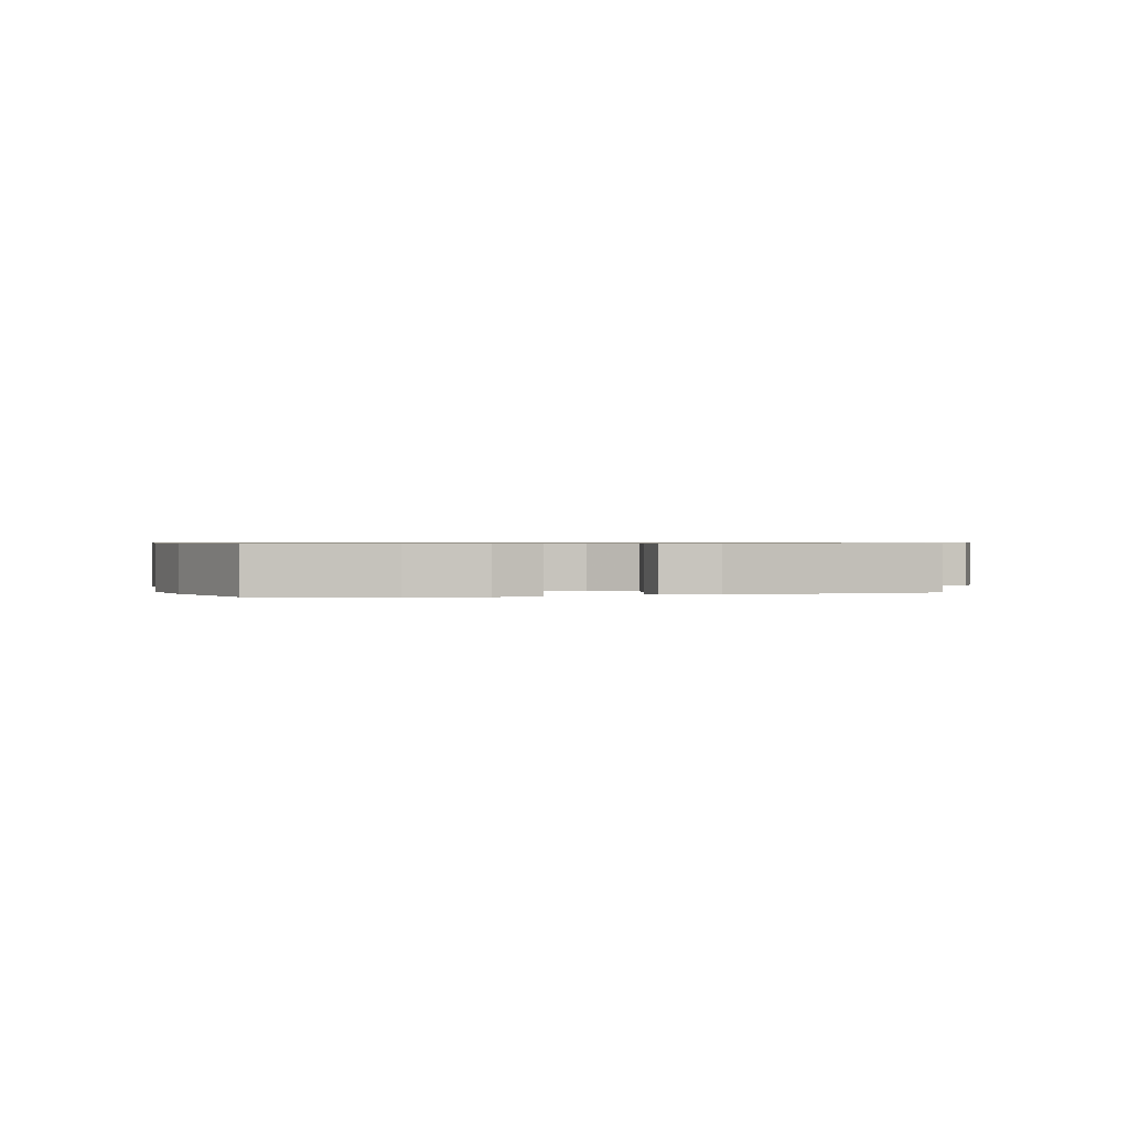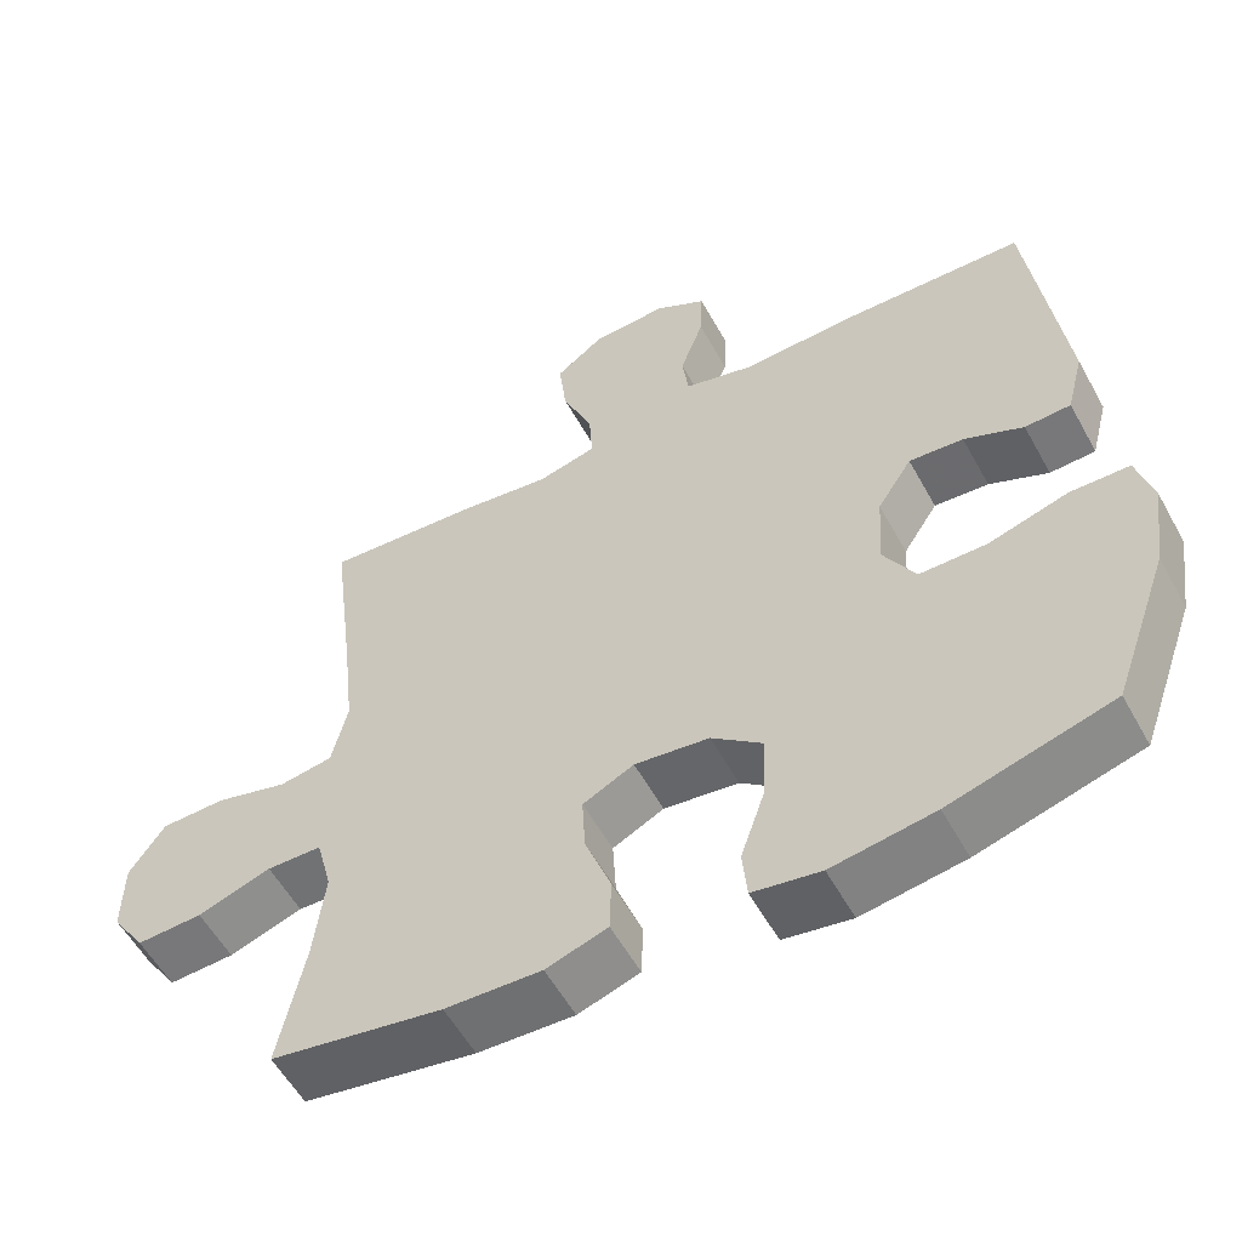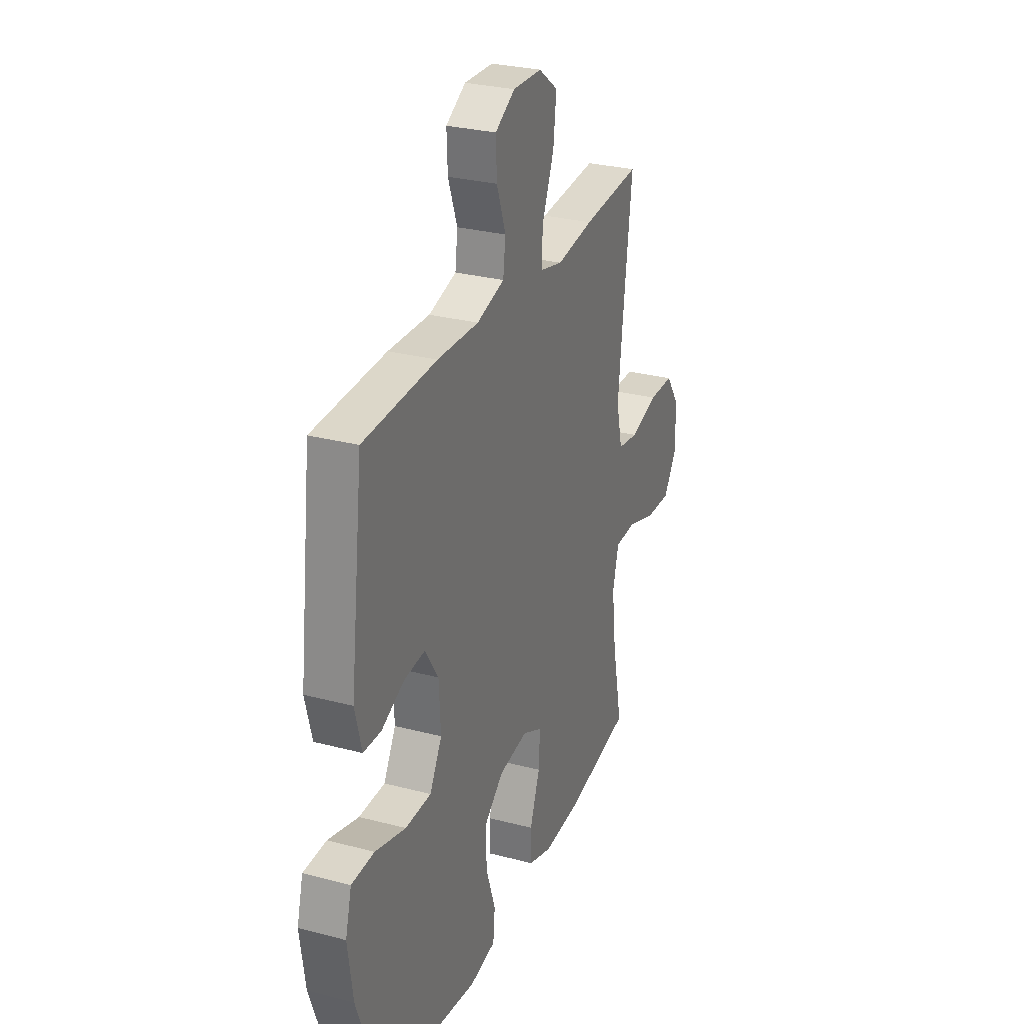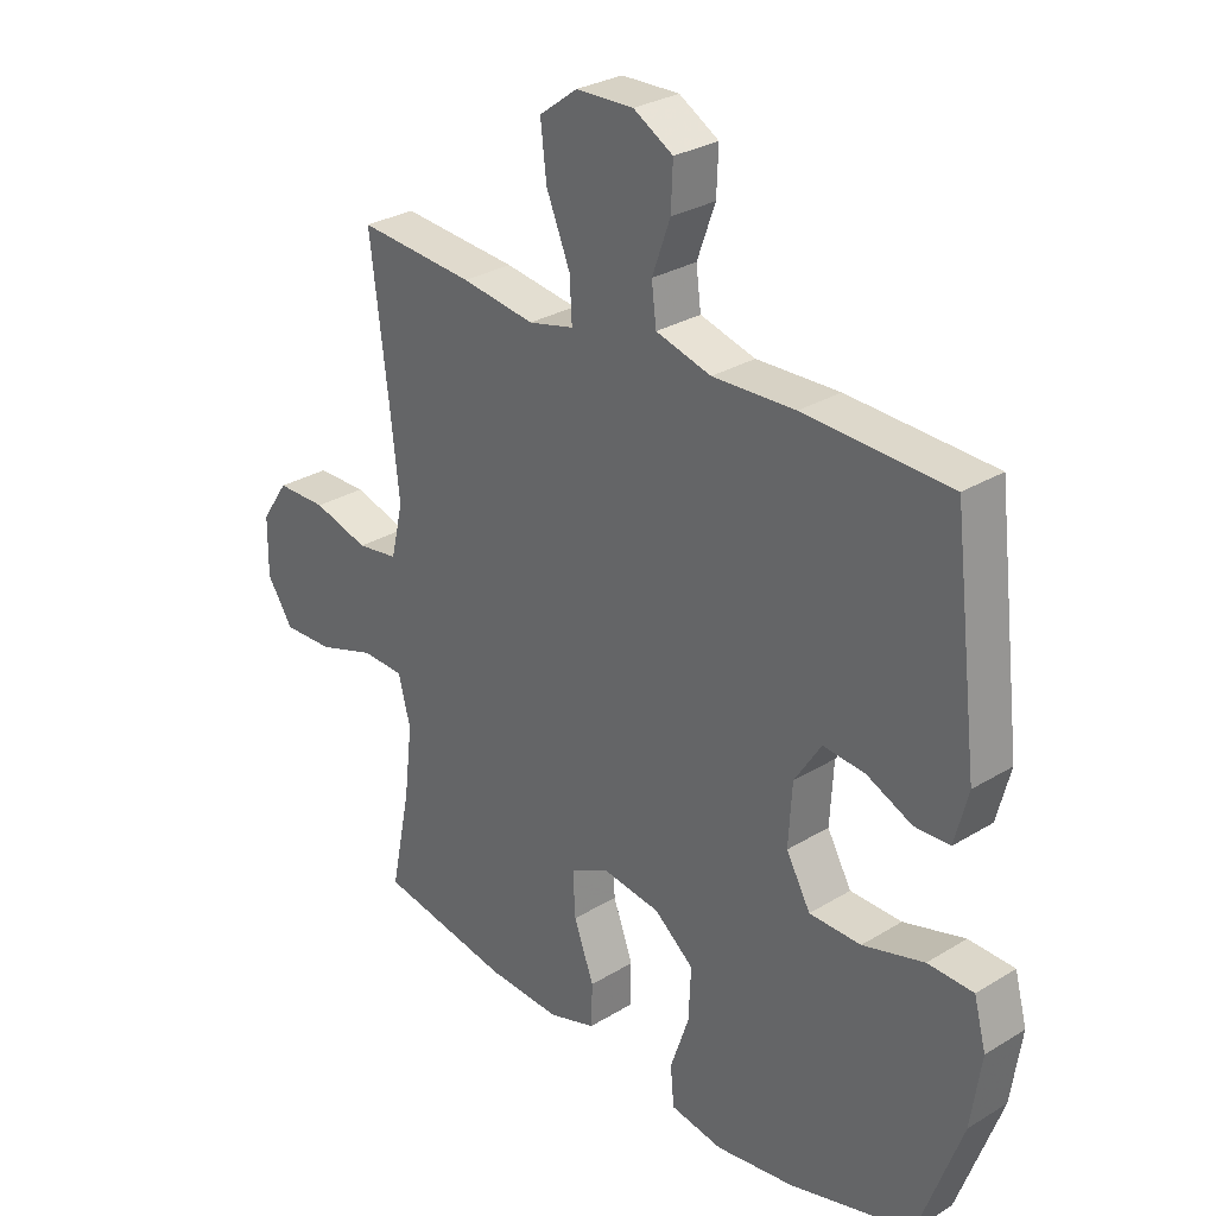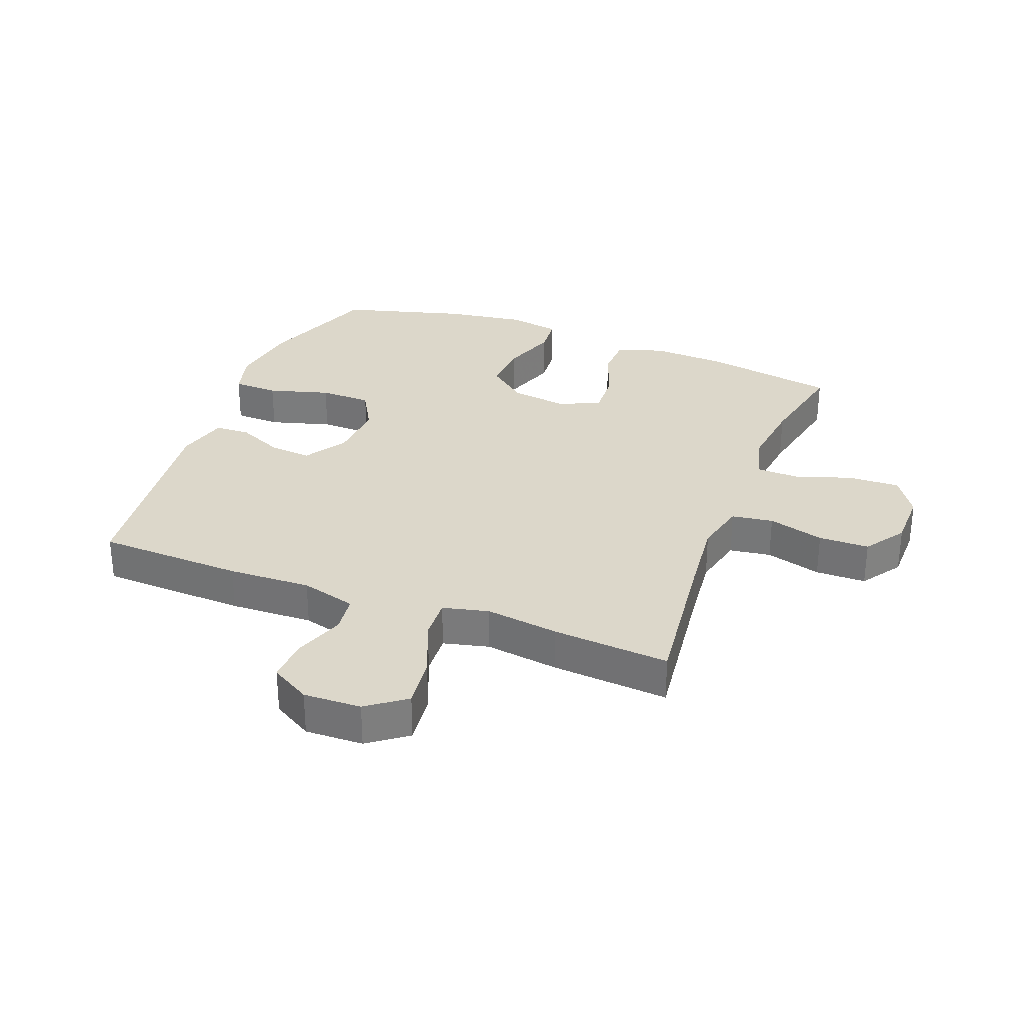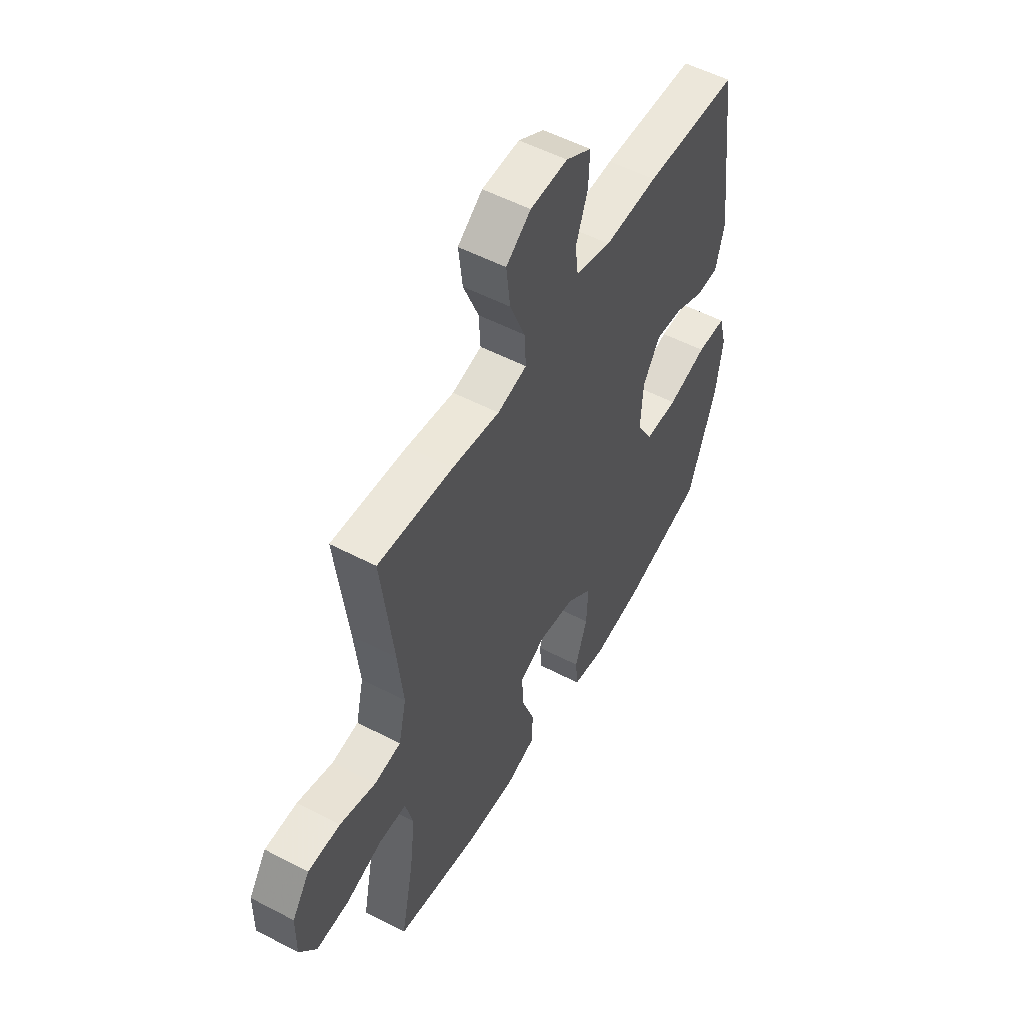
<metadata>
{"format":"obj","ext":"obj","renderer":"f3d","projection":"perspective","resolution":1024,"background":"white","views":[{"elev":0.6,"azim":-105.6,"up":"+Y"},{"elev":-56.4,"azim":-151.3,"up":"+Z"},{"elev":28.5,"azim":-68.4,"up":"+Z"},{"elev":29.2,"azim":-132.1,"up":"+Z"},{"elev":30.7,"azim":21.0,"up":"+Y"},{"elev":53.5,"azim":119.2,"up":"+Z"}]}
</metadata>
<code>
v -0.5 0.07 -0.5
v -0.572 0.07 -0.3
v -0.589 0.07 -0.183
v -0.569 0.07 -0.108
v -0.494 0.07 -0.106
v -0.393 0.07 -0.135
v -0.308 0.07 -0.134
v -0.268 0.07 -0.063
v -0.274 0.07 0.037
v -0.318 0.07 0.105
v -0.387 0.07 0.099
v -0.462 0.07 0.065
v -0.52 0.07 0.067
v -0.542 0.07 0.152
v -0.5 0.07 0.5
v -0.26 0.07 0.509
v -0.124 0.07 0.504
v -0.033 0.07 0.529
v -0.025 0.07 0.592
v -0.055 0.07 0.675
v -0.058 0.07 0.747
v 0.007 0.07 0.785
v 0.102 0.07 0.782
v 0.165 0.07 0.735
v 0.155 0.07 0.65
v 0.116 0.07 0.555
v 0.112 0.07 0.486
v 0.187 0.07 0.468
v 0.308 0.07 0.485
v 0.5 0.07 0.5
v 0.469 0.07 0.249
v 0.455 0.07 0.121
v 0.475 0.07 0.035
v 0.543 0.07 0.025
v 0.635 0.07 0.051
v 0.718 0.07 0.05
v 0.763 0.07 -0.016
v 0.764 0.07 -0.111
v 0.721 0.07 -0.176
v 0.637 0.07 -0.173
v 0.543 0.07 -0.142
v 0.473 0.07 -0.144
v 0.453 0.07 -0.221
v 0.467 0.07 -0.339
v 0.5 0.07 -0.5
v 0.282 0.07 -0.539
v 0.16 0.07 -0.545
v 0.082 0.07 -0.52
v 0.08 0.07 -0.45
v 0.113 0.07 -0.361
v 0.117 0.07 -0.287
v 0.052 0.07 -0.255
v -0.043 0.07 -0.268
v -0.108 0.07 -0.321
v -0.104 0.07 -0.406
v -0.073 0.07 -0.497
v -0.079 0.07 -0.561
v -0.165 0.07 -0.576
v -0.295 0.07 -0.557
v -0.5 0 -0.5
v -0.572 0 -0.3
v -0.589 0 -0.183
v -0.569 0 -0.108
v -0.494 0 -0.106
v -0.393 0 -0.135
v -0.308 0 -0.134
v -0.268 0 -0.063
v -0.274 0 0.037
v -0.318 0 0.105
v -0.387 0 0.099
v -0.462 0 0.065
v -0.52 0 0.067
v -0.542 0 0.152
v -0.5 0 0.5
v -0.26 0 0.509
v -0.124 0 0.504
v -0.033 0 0.529
v -0.025 0 0.592
v -0.055 0 0.675
v -0.058 0 0.747
v 0.007 0 0.785
v 0.102 0 0.782
v 0.165 0 0.735
v 0.155 0 0.65
v 0.116 0 0.555
v 0.112 0 0.486
v 0.187 0 0.468
v 0.308 0 0.485
v 0.5 0 0.5
v 0.469 0 0.249
v 0.455 0 0.121
v 0.475 0 0.035
v 0.543 0 0.025
v 0.635 0 0.051
v 0.718 0 0.05
v 0.763 0 -0.016
v 0.764 0 -0.111
v 0.721 0 -0.176
v 0.637 0 -0.173
v 0.543 0 -0.142
v 0.473 0 -0.144
v 0.453 0 -0.221
v 0.467 0 -0.339
v 0.5 0 -0.5
v 0.282 0 -0.539
v 0.16 0 -0.545
v 0.082 0 -0.52
v 0.08 0 -0.45
v 0.113 0 -0.361
v 0.117 0 -0.287
v 0.052 0 -0.255
v -0.043 0 -0.268
v -0.108 0 -0.321
v -0.104 0 -0.406
v -0.073 0 -0.497
v -0.079 0 -0.561
v -0.165 0 -0.576
v -0.295 0 -0.557
f 55 56 57 58
f 54 55 58 59
f 47 48 49 50
f 47 50 51
f 44 45 46 47
f 43 44 47 51
f 42 43 51 52
f 38 39 40 41
f 38 41 42
f 37 38 42
f 34 35 36 37
f 33 34 37 42
f 32 33 42 52
f 28 29 30 31
f 27 28 31 32
f 23 24 25 26
f 23 26 27
f 22 23 27
f 19 20 21 22
f 18 19 22 27
f 17 18 27 32
f 11 12 13 14
f 10 11 14 15
f 9 10 15 16
f 3 4 5 6
f 3 6 7
f 2 3 7
f 54 59 1 2
f 53 54 2 7
f 52 53 7 8
f 16 17 32 52
f 8 9 16 52
f 117 116 115 114
f 118 117 114 113
f 109 108 107 106
f 110 109 106
f 106 105 104 103
f 110 106 103 102
f 111 110 102 101
f 100 99 98 97
f 101 100 97
f 101 97 96
f 96 95 94 93
f 101 96 93 92
f 111 101 92 91
f 90 89 88 87
f 91 90 87 86
f 85 84 83 82
f 86 85 82
f 86 82 81
f 81 80 79 78
f 86 81 78 77
f 91 86 77 76
f 73 72 71 70
f 74 73 70 69
f 75 74 69 68
f 65 64 63 62
f 66 65 62
f 66 62 61
f 61 60 118 113
f 66 61 113 112
f 67 66 112 111
f 111 91 76 75
f 111 75 68 67
f 1 60 61 2
f 2 61 62 3
f 3 62 63 4
f 4 63 64 5
f 5 64 65 6
f 6 65 66 7
f 7 66 67 8
f 8 67 68 9
f 9 68 69 10
f 10 69 70 11
f 11 70 71 12
f 12 71 72 13
f 13 72 73 14
f 14 73 74 15
f 15 74 75 16
f 16 75 76 17
f 17 76 77 18
f 18 77 78 19
f 19 78 79 20
f 20 79 80 21
f 21 80 81 22
f 22 81 82 23
f 23 82 83 24
f 24 83 84 25
f 25 84 85 26
f 26 85 86 27
f 27 86 87 28
f 28 87 88 29
f 29 88 89 30
f 30 89 90 31
f 31 90 91 32
f 32 91 92 33
f 33 92 93 34
f 34 93 94 35
f 35 94 95 36
f 36 95 96 37
f 37 96 97 38
f 38 97 98 39
f 39 98 99 40
f 40 99 100 41
f 41 100 101 42
f 42 101 102 43
f 43 102 103 44
f 44 103 104 45
f 45 104 105 46
f 46 105 106 47
f 47 106 107 48
f 48 107 108 49
f 49 108 109 50
f 50 109 110 51
f 51 110 111 52
f 52 111 112 53
f 53 112 113 54
f 54 113 114 55
f 55 114 115 56
f 56 115 116 57
f 57 116 117 58
f 58 117 118 59
f 59 118 60 1

</code>
